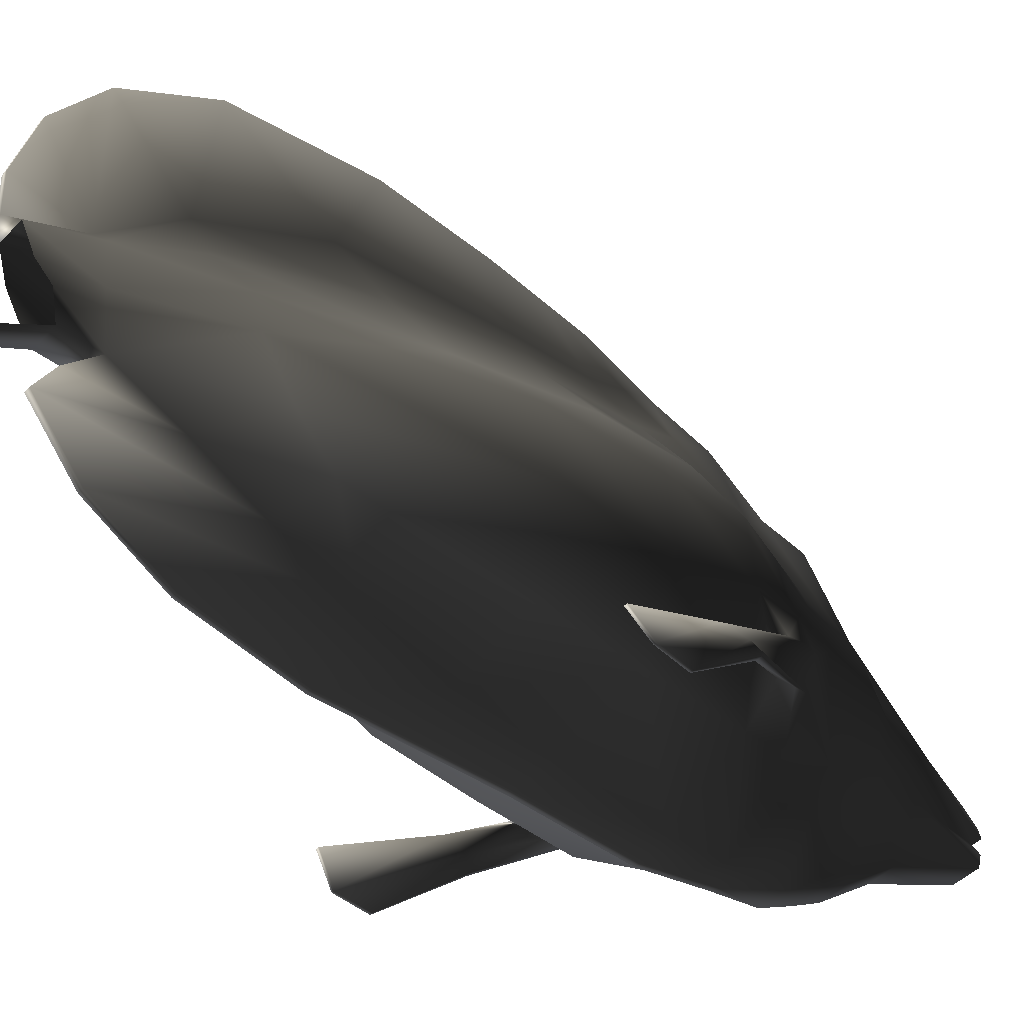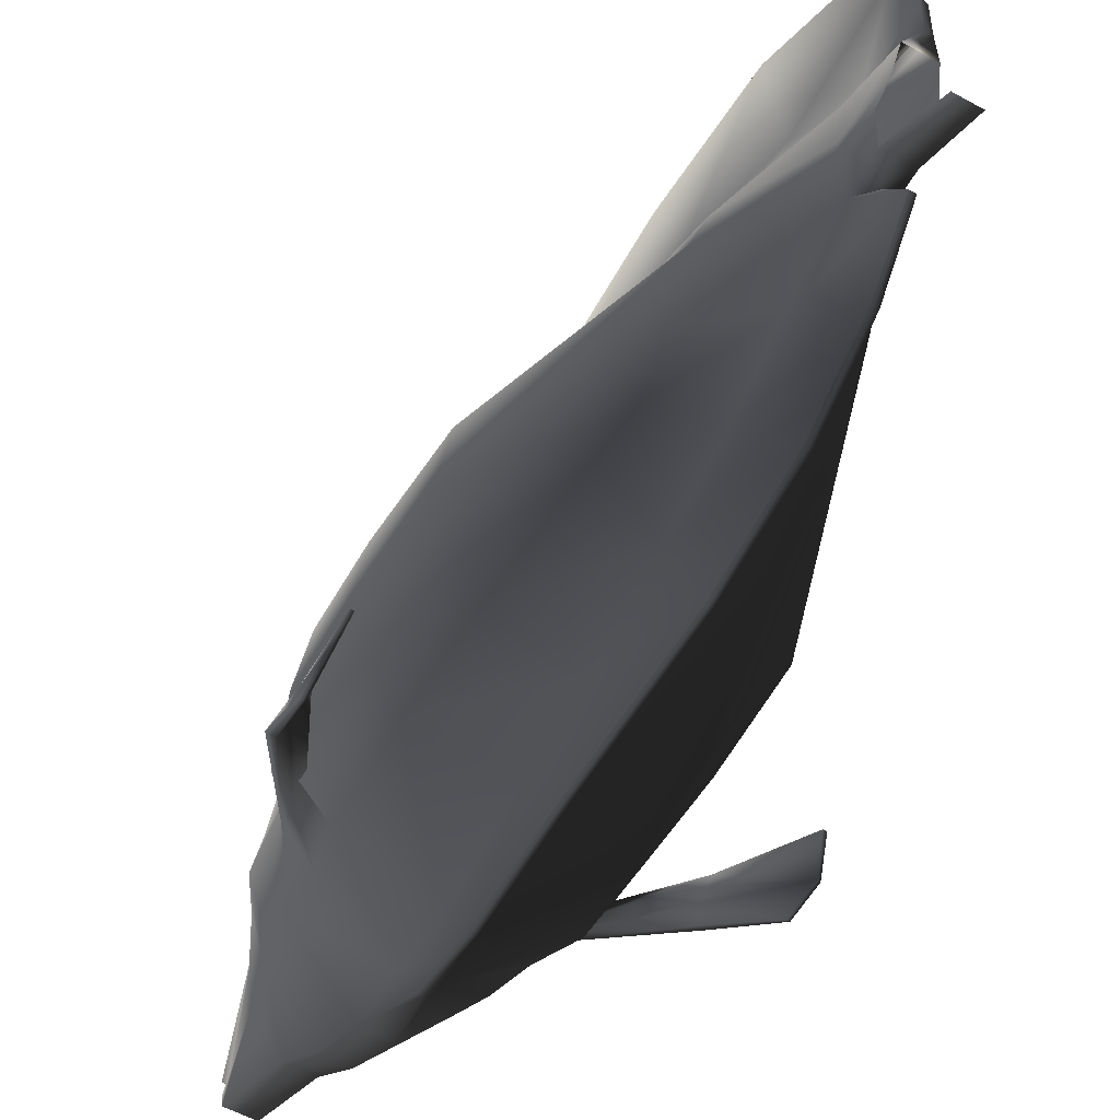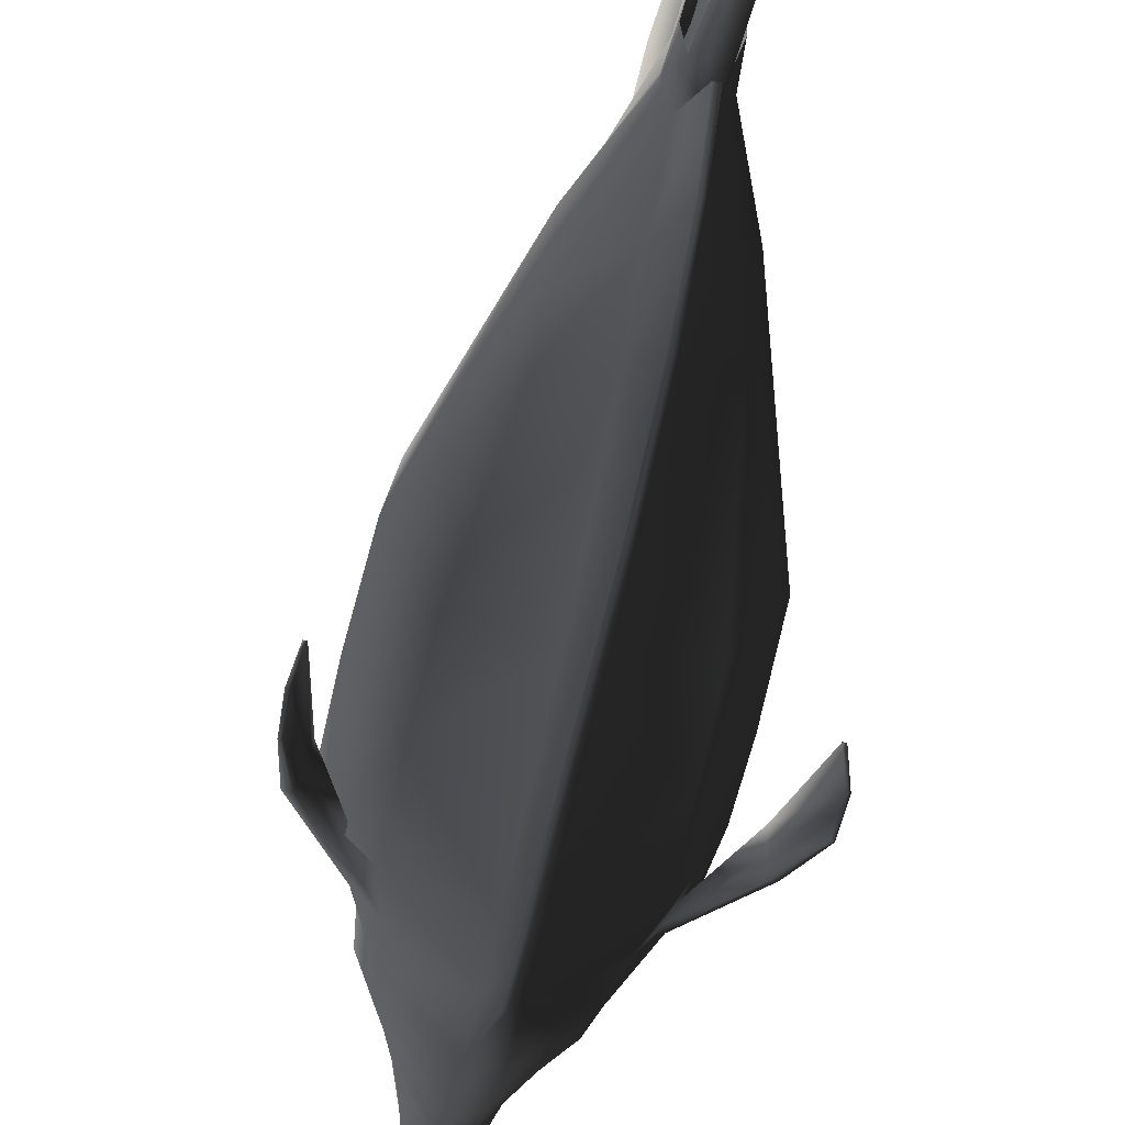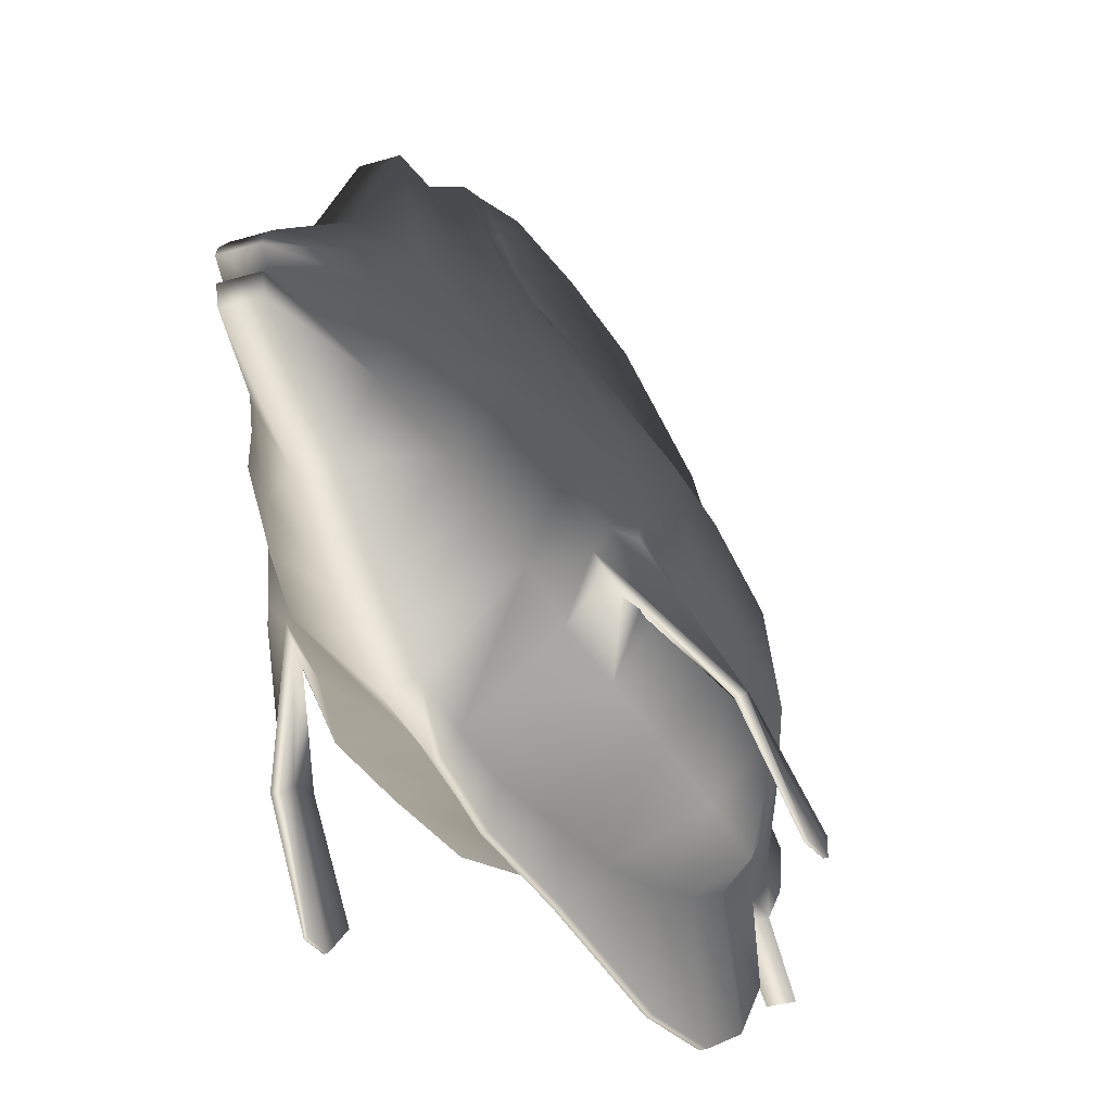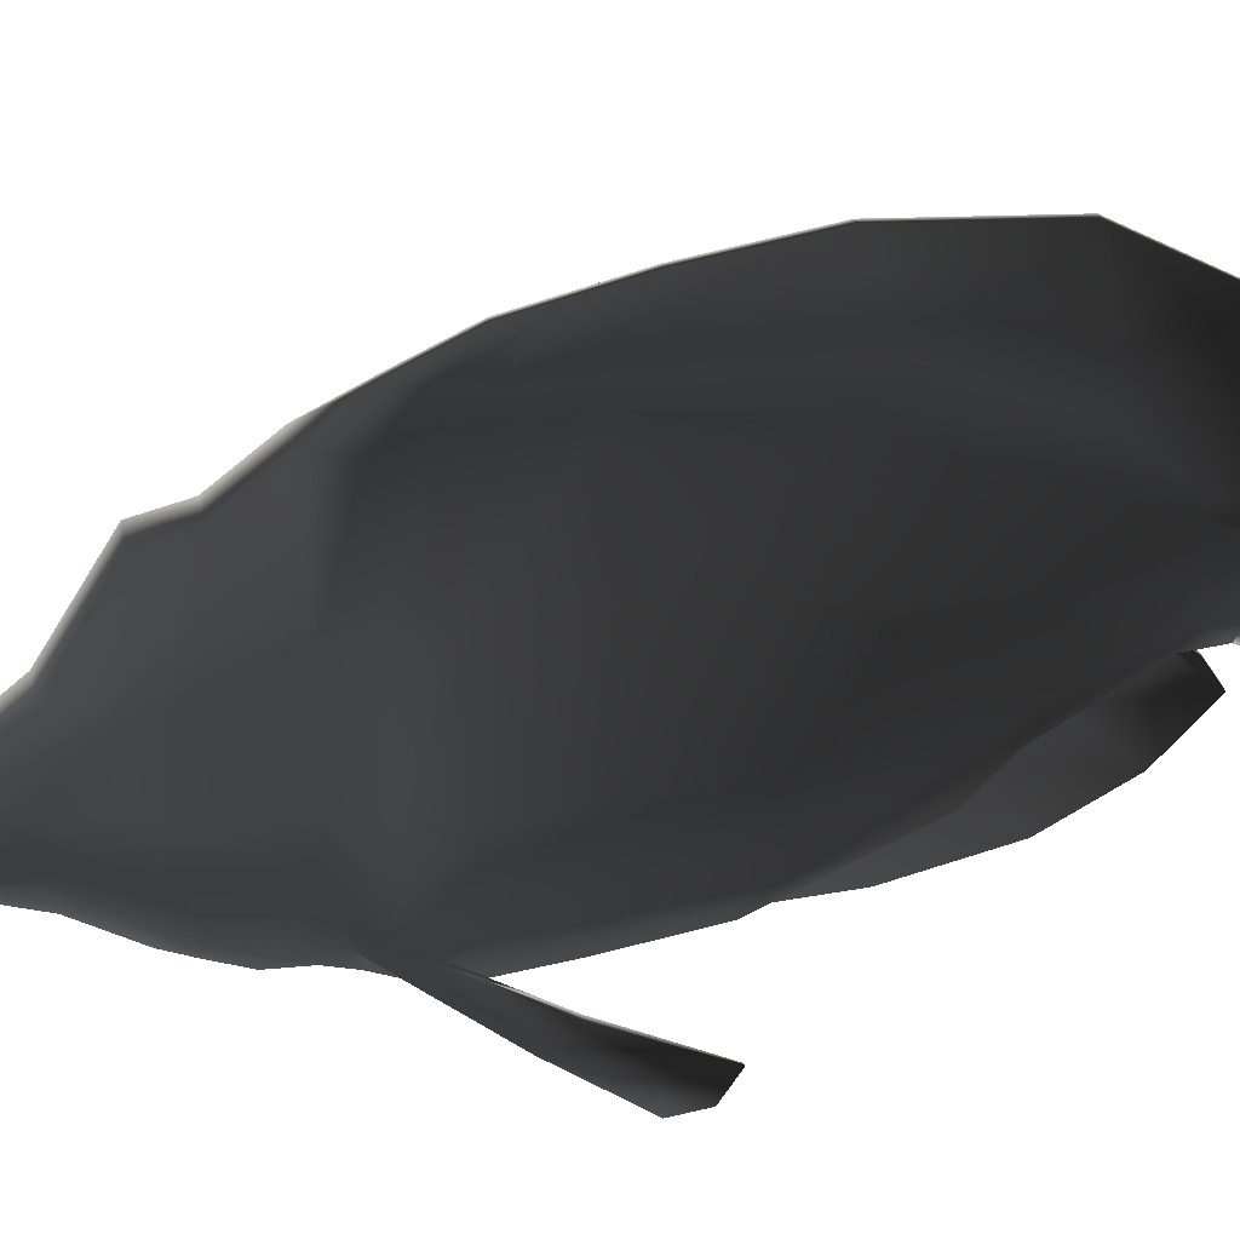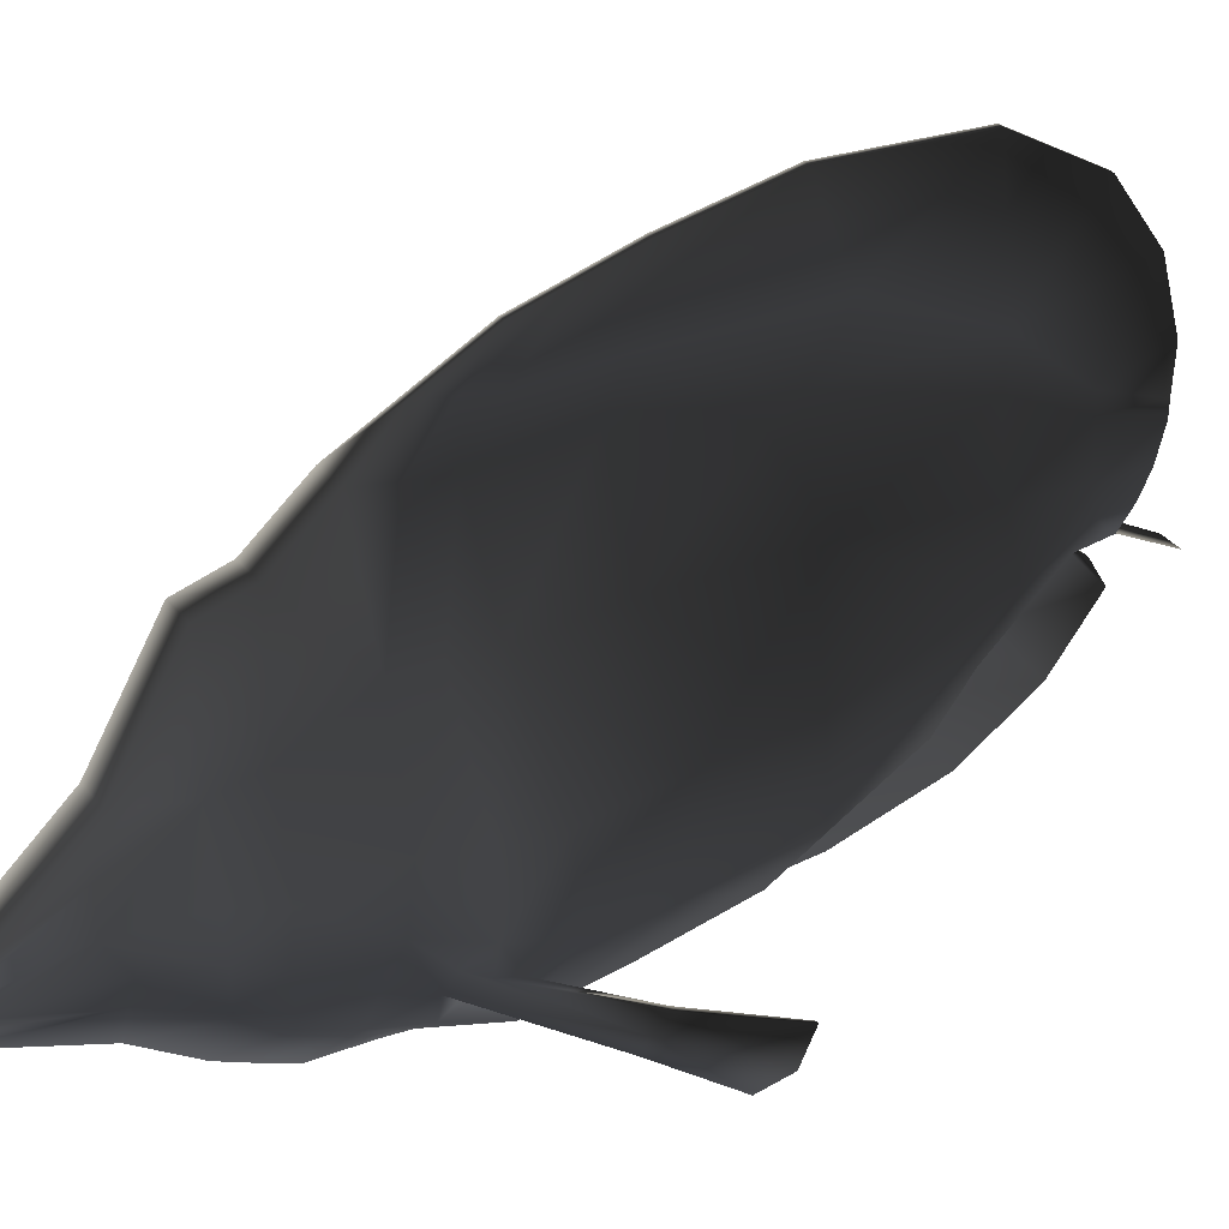
<metadata>
{"format":"obj","ext":"obj","renderer":"f3d","projection":"perspective","resolution":1024,"background":"white","views":[{"elev":-43.7,"azim":-129.3,"up":"+Y"},{"elev":-56.1,"azim":149.9,"up":"+Y"},{"elev":-60.6,"azim":167.5,"up":"+Y"},{"elev":-34.2,"azim":22.1,"up":"+Y"},{"elev":41.0,"azim":77.5,"up":"+Y"},{"elev":35.9,"azim":56.5,"up":"+Y"}]}
</metadata>
<code>
g default
v 0.1409 3.591 -1.233
v 0.1409 4.005 -1.994
v 0.7117 3.721 -1.041
v 0.1409 3.255 -0.3738
v 0.9807 3.248 0.6143
v 0.1409 2.952 0.5744
v 1.014 3.151 1.712
v 1.014 3.079 2.711
v 0.1409 2.579 2.633
v 0.1409 2.778 1.535
v 0.8389 3.413 3.805
v 0.7734 3.599 4.266
v 0.1409 2.828 4.296
v 0.1409 2.628 3.908
v 0.1409 4.355 -2.767
v 0.7117 4.21 -1.442
v 1.485 4.058 0.4607
v 1.535 4.058 1.624
v 1.535 4.095 2.489
v 1.057 4.255 3.559
v 0.9439 4.324 4.352
v 0.2505 4.702 -2.87
v 0.7117 4.787 -1.791
v 1.357 4.96 0.4257
v 1.403 4.997 1.611
v 1.403 4.94 2.49
v 1.045 4.895 3.464
v 0.8817 4.734 4.282
v 0.1957 4.972 -2.868
v 0.5241 5.42 -1.742
v 0.6644 5.821 0.06048
v 0.7528 6.038 1.56
v 0.7528 6.052 2.577
v 0.5804 5.993 3.376
v 0.5286 5.627 4.193
v -0.1762 3.591 -1.233
v -0.1762 3.255 -0.3738
v -0.747 3.721 -1.041
v -0.1762 4.005 -1.994
v -0.1762 2.952 0.5744
v -1.016 3.248 0.6143
v -0.1762 2.579 2.633
v -1.05 3.079 2.711
v -1.05 3.151 1.712
v -0.1762 2.778 1.535
v -0.1762 2.828 4.296
v -0.8087 3.599 4.266
v -0.8742 3.413 3.805
v -0.1762 2.628 3.908
v -0.747 4.21 -1.442
v -0.1762 4.355 -2.767
v -1.478 4.058 0.4607
v -1.528 4.095 2.489
v -1.528 4.058 1.624
v -0.9792 4.324 4.352
v -1.217 4.255 3.559
v -0.747 4.787 -1.791
v -0.2858 4.702 -2.87
v -1.392 4.96 0.4257
v -1.439 4.94 2.49
v -1.439 4.997 1.611
v -0.917 4.734 4.282
v -1.08 4.895 3.464
v -0.5594 5.42 -1.742
v -0.231 4.972 -2.868
v -0.6997 5.821 0.06048
v -0.7882 6.052 2.577
v -0.7882 6.038 1.56
v -0.5639 5.627 4.193
v -0.6157 5.993 3.376
v 0.01697 3.105 -2.725
v 0.01697 2.596 -1.872
v -0.05227 2.596 -1.872
v -0.05227 3.105 -2.725
v 0.01697 2.344 -0.6699
v -0.05227 2.344 -0.6699
v 0.01697 2.284 2.476
v -0.05227 2.284 2.476
v -0.05227 2.352 1.204
v 0.01697 2.352 1.204
v 0.1409 3.991 6.324
v 0.1409 4.155 6.368
v -0.1762 4.155 6.368
v -0.1762 3.991 6.324
v 0.1409 4.211 6.271
v -0.1762 4.211 6.271
v 0.1409 4.348 6.408
v -0.1762 4.348 6.408
v 0.1409 4.433 6.378
v -0.1762 4.433 6.378
v 0.1409 5.465 5.195
v -0.1762 5.465 5.195
v -0.1762 4.579 6.245
v 0.1409 4.579 6.245
v 0.01697 8.062 1.519
v -0.05227 8.062 1.519
v -0.05227 7.942 2.078
v 0.01697 7.942 2.078
v 0.01697 7.465 -2.956
v 0.01697 6.661 -3.505
v -0.05227 6.661 -3.505
v -0.05227 7.465 -2.956
v 0.01697 4.146 -3.054
v 0.01697 3.782 -3.266
v -0.05227 3.782 -3.266
v -0.05227 4.146 -3.054
v 0.4139 4.034 5.282
v 0.1409 3.49 5.238
v 0.4882 4.335 5.246
v 0.4139 4.682 5.439
v 0.2774 5.033 5.376
v -0.4492 4.034 5.282
v -0.1762 3.49 5.238
v -0.5235 4.335 5.246
v -0.4492 4.682 5.439
v -0.3127 5.033 5.376
v 0.1409 6.623 4.488
v -0.1762 6.623 4.488
v 0.6313 3.784 4.643
v 0.1409 3.011 4.621
v 0.7429 4.334 4.699
v 0.6313 4.766 4.669
v 0.4304 5.477 4.645
v -0.6666 3.784 4.643
v -0.1762 3.011 4.621
v -0.7782 4.334 4.699
v -0.6666 4.766 4.669
v -0.4657 5.477 4.645
v 0.1409 6.734 3.983
v -0.1762 6.734 3.983
v 0.8843 3.246 3.258
v 0.1409 2.603 3.27
v 1.224 4.918 2.977
v 1.346 4.175 3.024
v 0.1409 7.001 2.514
v 0.1409 7.11 2.943
v 0.6666 6.022 2.976
v -0.1762 2.603 3.27
v -0.9196 3.246 3.258
v -1.423 4.175 3.024
v -1.259 4.918 2.977
v -0.7019 6.022 2.976
v 0.01697 2.355 2.869
v -0.05227 2.355 2.869
v 0.01697 8.334 -0.2866
v -0.05227 8.334 -0.2866
v -0.05227 8.182 0.9593
v 0.01697 8.182 0.9593
v 0.01697 5.829 -3.74
v -0.05227 5.829 -3.74
v 0.1409 5.538 -2.882
v 0.1409 6.044 -1.961
v 0.1409 6.707 -0.1947
v 0.1409 6.948 1.433
v 0.1409 7.22 3.372
v -0.1762 6.044 -1.961
v -0.1762 5.538 -2.882
v -0.1762 6.948 1.433
v -0.1762 6.707 -0.1947
v -0.1762 7.001 2.514
v -0.1762 7.22 3.372
v -0.1762 7.11 2.943
v 0.01697 5.673 -2.953
v 0.01697 6.476 -2.106
v 0.01697 5.329 -3.725
v -0.05227 5.329 -3.725
v -0.05227 5.673 -2.953
v -0.05227 6.476 -2.106
v -0.05227 7.2 -0.7221
v -0.05227 7.412 2.078
v -0.05227 7.379 1.161
v -0.05227 7.511 2.435
v 0.01697 7.609 2.792
v -0.05227 7.609 2.792
v 0.01697 7.511 2.435
v 0.01697 7.379 1.161
v 0.01697 7.412 2.078
v 0.01697 7.2 -0.7221
v 0.01697 8.132 -1.914
v -0.05227 8.132 -1.914
v -0.05227 2.425 3.262
v 0.01697 2.425 3.262
v 1.129 3.725 3.359
v 1.214 3.957 3.265
v 1.142 3.68 3.159
v 1.421 3.879 2.889
v 1.155 3.636 2.915
v 1.364 3.918 3.099
v -1.189 3.674 3.159
v -1.223 3.625 2.934
v -1.342 3.958 3.265
v -1.155 3.723 3.34
v -1.432 3.928 3.096
v -1.428 3.897 2.881
v -1.667 3.195 2.112
v -1.703 3.096 2.222
v -1.758 3.206 2.116
v -1.794 3.107 2.226
v -1.631 3.26 1.865
v -1.722 3.271 1.869
v -1.901 2.442 0.9878
v -1.936 2.442 0.9878
v -1.876 2.733 0.7728
v -1.841 2.733 0.7728
v -1.916 2.386 1.356
v -1.881 2.387 1.356
v 1.667 3.195 2.112
v 1.703 3.096 2.222
v 1.794 3.107 2.226
v 1.758 3.206 2.116
v 1.631 3.26 1.865
v 1.722 3.271 1.869
v 1.901 2.442 0.9878
v 1.841 2.733 0.7728
v 1.876 2.733 0.7728
v 1.936 2.442 0.9878
v 1.881 2.387 1.356
v 1.916 2.386 1.356
v 0.1409 4.375 -3.197
v 0.2138 4.664 -3.306
v -0.2491 4.664 -3.306
v -0.1762 4.375 -3.197
v -0.2127 4.896 -3.474
v -0.1762 5.253 -3.606
v 0.1409 5.253 -3.606
v 0.1774 4.896 -3.474
v -0.1499 3.93 -3.931
v 0.1146 3.93 -3.931
g polySurface1 TropicalFish08:TropicalFish08
f 1 2 3 4
f 4 3 5 6
f 7 8 9 10
f 11 12 13 14
f 2 15 16 3
f 3 16 17 5
f 18 19 8 7
f 20 21 12 11
f 15 22 23 16
f 23 24 17 16
f 25 26 19 18
f 20 27 28 21
f 29 30 23 22
f 23 30 31 24
f 25 32 33 26
f 27 34 35 28
f 36 37 38 39
f 37 40 41 38
f 42 43 44 45
f 46 47 48 49
f 39 38 50 51
f 38 41 52 50
f 43 53 54 44
f 47 55 56 48
f 51 50 57 58
f 52 59 57 50
f 53 60 61 54
f 56 55 62 63
f 57 64 65 58
f 57 59 66 64
f 61 60 67 68
f 63 62 69 70
f 71 72 73 74
f 75 76 73 72
f 77 78 79 80
f 13 46 49 14
f 81 82 83 84
f 82 85 86 83
f 85 87 88 86
f 89 90 88 87
f 91 92 93 94
f 95 96 97 98
f 99 100 101 102
f 103 104 105 106
f 104 71 74 105
f 107 82 81 108
f 85 82 107 109
f 110 87 85 109
f 111 91 94 89
f 84 83 112 113
f 112 83 86 114
f 86 88 115 114
f 88 90 116 115
f 81 84 113 108
f 117 118 92 91
f 119 107 108 120
f 109 107 119 121
f 110 109 121 122
f 91 111 123 117
f 113 112 124 125
f 124 112 114 126
f 126 114 115 127
f 115 116 128 127
f 108 113 125 120
f 129 130 118 117
f 8 131 132 9
f 26 133 134 19
f 135 136 137 33
f 138 139 43 42
f 140 141 60 53
f 141 142 67 60
f 143 144 78 77
f 145 146 147 148
f 22 15 219 220
f 15 51 222 219
f 51 58 221 222
f 58 65 223 221
f 101 100 149 150
f 29 226 225 151
f 219 222 227 228
f 151 152 30 29
f 152 153 31 30
f 154 135 33 32
f 34 155 129 35
f 64 156 157 65
f 68 158 159 66
f 67 160 158 68
f 118 130 69 128
f 94 93 90 89
f 87 110 111 89
f 116 90 93 92
f 110 122 123 111
f 92 118 128 116
f 27 133 137 34
f 70 161 162 142
f 65 157 224 223
f 22 220 226 29
f 152 151 163 164
f 151 225 165 163
f 225 224 166 165
f 224 157 167 166
f 157 156 168 167
f 159 169 168 156
f 158 160 170 171
f 160 162 172 170
f 161 155 173 174
f 136 175 173 155
f 135 154 176 177
f 153 178 176 154
f 177 176 145 148
f 178 179 145 176
f 164 163 100 99
f 163 165 149 100
f 165 166 150 149
f 150 166 167 101
f 167 168 102 101
f 168 169 180 102
f 171 170 147 146
f 146 145 179 180
f 7 10 6 5
f 18 7 5 17
f 24 25 18 17
f 32 25 24 31
f 40 45 44 41
f 41 44 54 52
f 54 61 59 52
f 59 61 68 66
f 80 79 76 75
f 99 102 180 179
f 153 154 32 31
f 156 64 66 159
f 159 158 171 169
f 153 152 164 178
f 164 99 179 178
f 169 171 146 180
f 170 172 96 147
f 174 173 98 97
f 175 95 98 173
f 9 132 143 77
f 14 49 181 182
f 138 144 181 49
f 42 45 79 78
f 45 40 76 79
f 40 37 73 76
f 37 36 74 73
f 36 39 105 74
f 39 51 106 105
f 51 15 103 106
f 15 2 104 103
f 2 1 71 104
f 1 4 72 71
f 4 6 75 72
f 6 10 80 75
f 10 9 77 80
f 12 119 120 13
f 21 121 119 12
f 28 122 121 21
f 123 122 28 35
f 125 124 47 46
f 124 126 55 47
f 126 127 62 55
f 62 127 128 69
f 120 125 46 13
f 155 161 130 129
f 117 123 35 129
f 130 161 70 69
f 20 11 183 184
f 131 185 183 11
f 8 19 186 187
f 134 188 186 19
f 139 189 190 43
f 48 56 191 192
f 140 193 191 56
f 53 43 190 194
f 148 147 96 95
f 11 14 132 131
f 27 20 134 133
f 136 155 34 137
f 138 49 48 139
f 56 63 141 140
f 63 70 142 141
f 182 181 144 143
f 133 26 33 137
f 160 67 142 162
f 162 161 174 172
f 135 177 175 136
f 172 174 97 96
f 177 148 95 175
f 132 14 182 143
f 42 78 144 138
f 131 8 187 185
f 134 20 184 188
f 139 48 192 189
f 140 53 194 193
f 195 190 189 196
f 192 191 197 198
f 196 189 192 198
f 194 199 200 193
f 201 202 203 204
f 199 195 201 204
f 196 198 205 206
f 197 202 205 198
f 200 199 204 203
f 199 194 190 195
f 193 200 197 191
f 206 205 202 201
f 195 196 206 201
f 200 203 202 197
f 207 208 185 187
f 183 209 210 184
f 208 209 183 185
f 211 186 188 212
f 213 214 215 216
f 211 214 213 207
f 208 217 218 209
f 210 209 218 216
f 212 215 214 211
f 211 207 187 186
f 188 184 210 212
f 217 213 216 218
f 207 213 217 208
f 212 210 216 215

</code>
